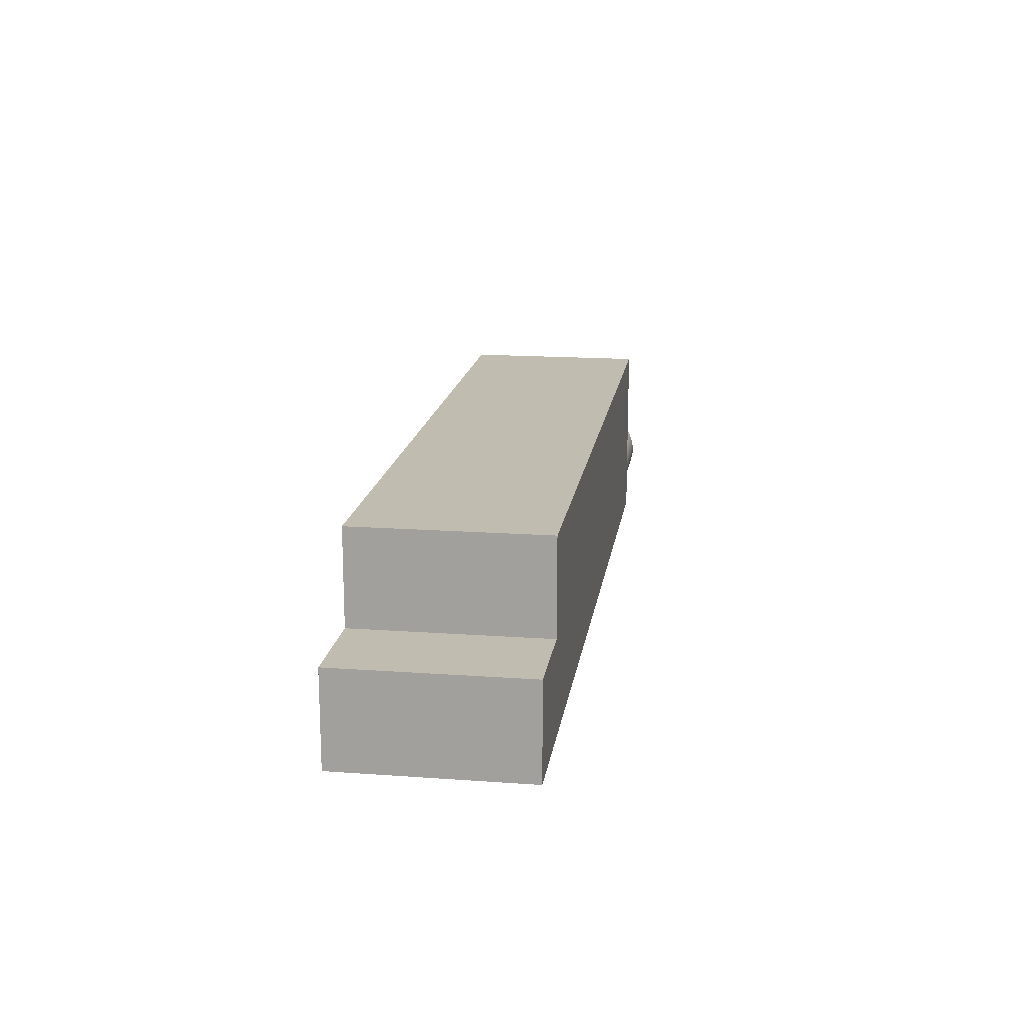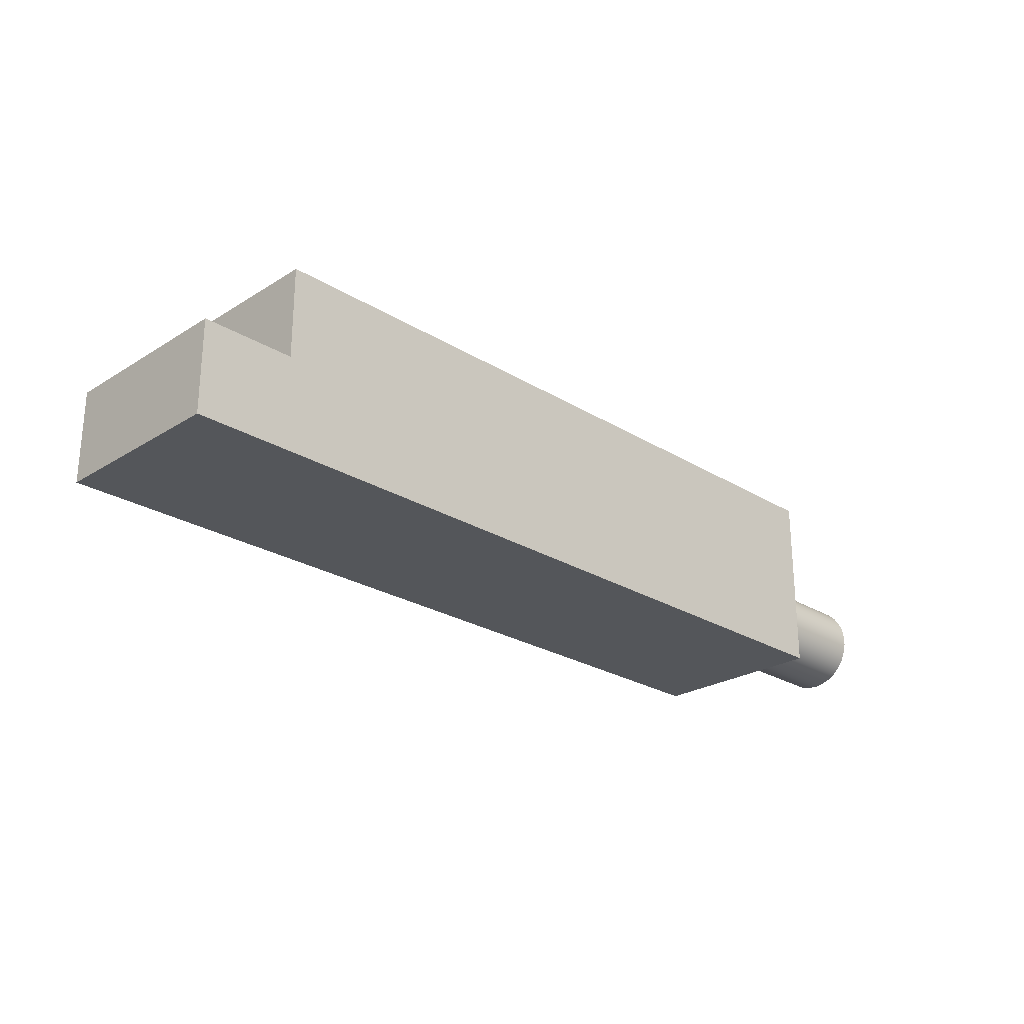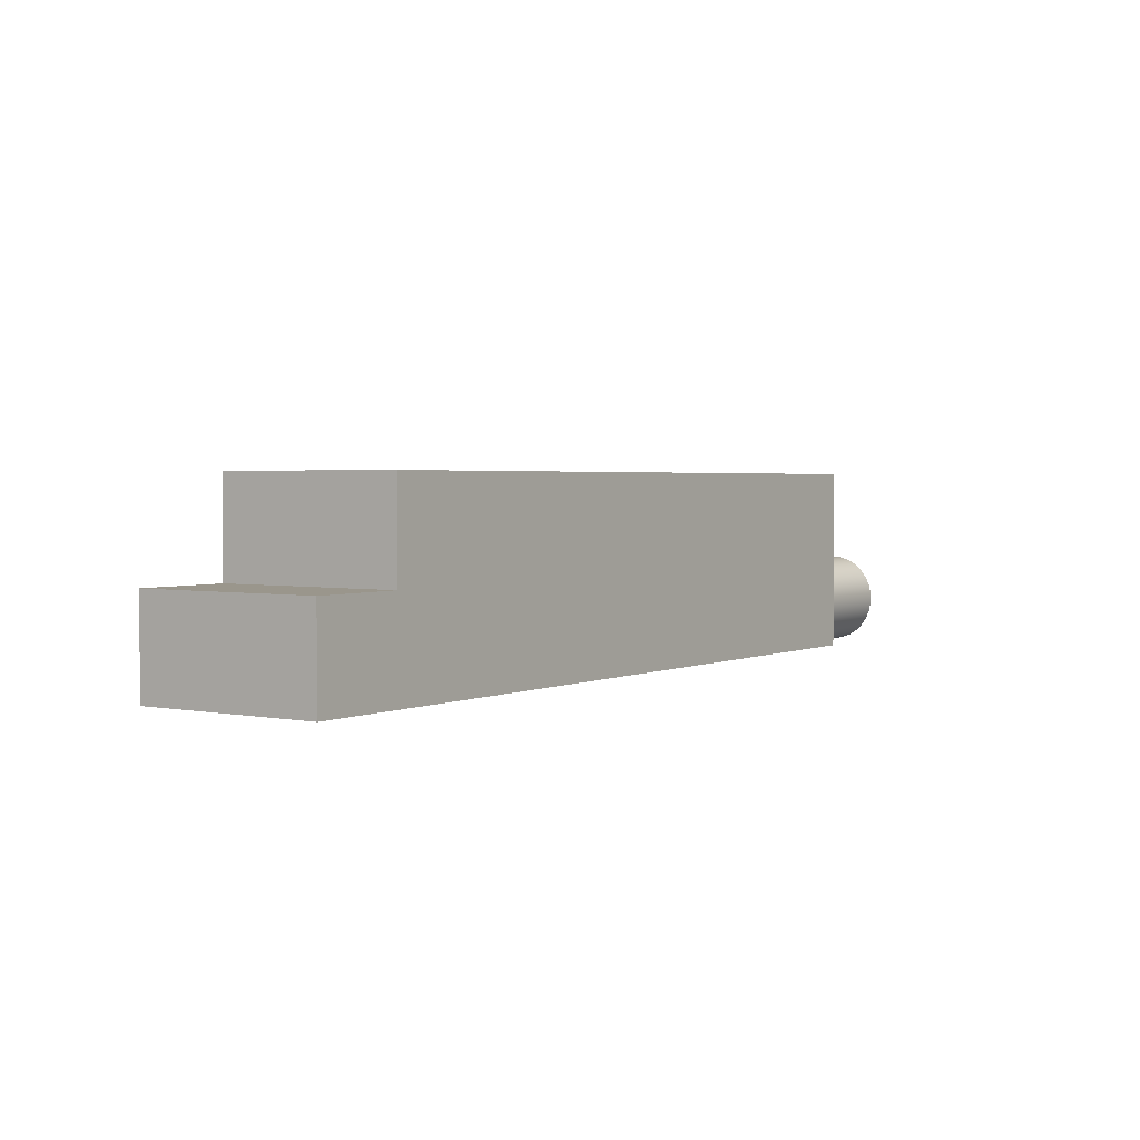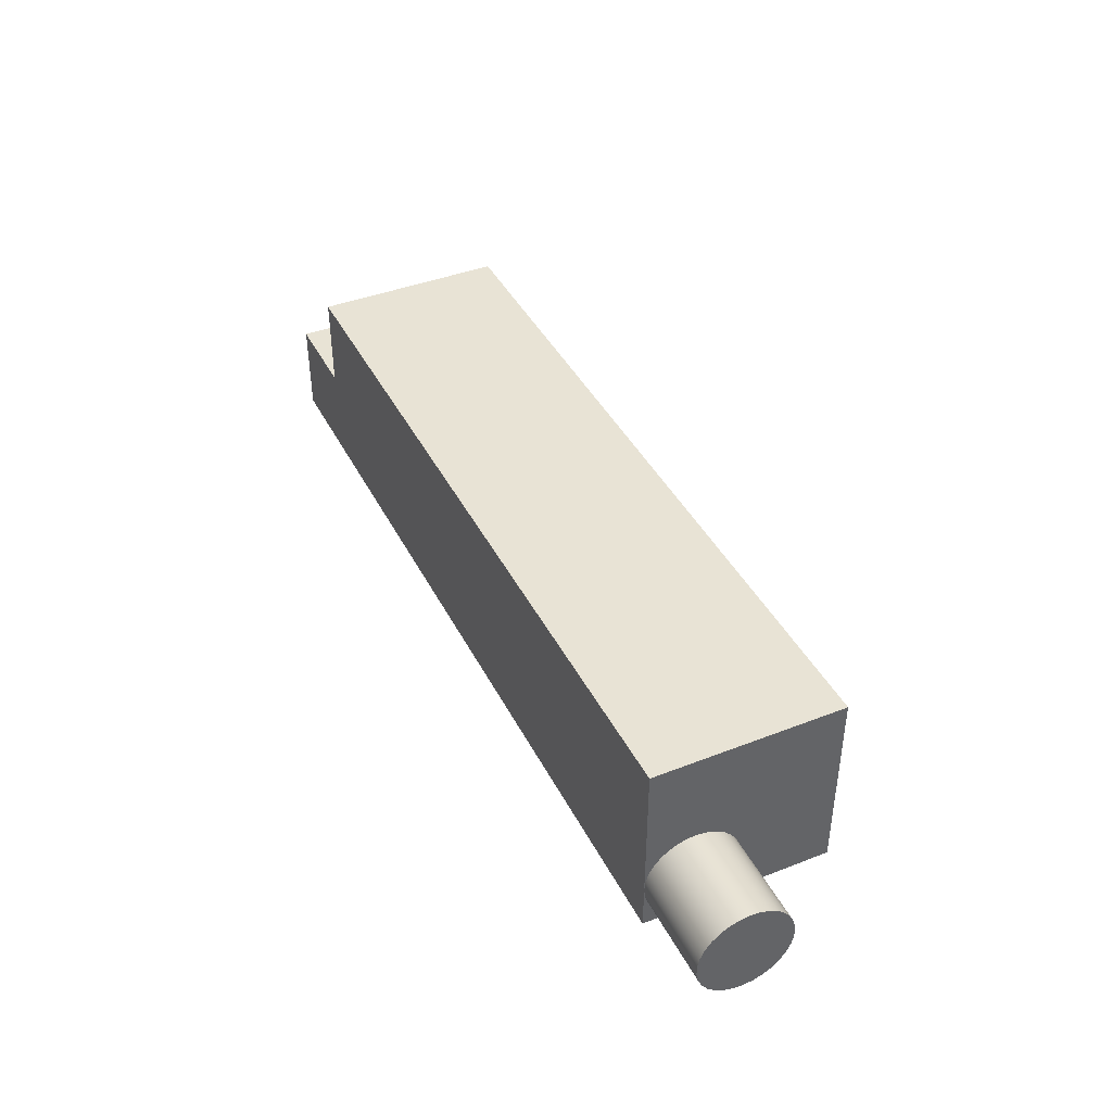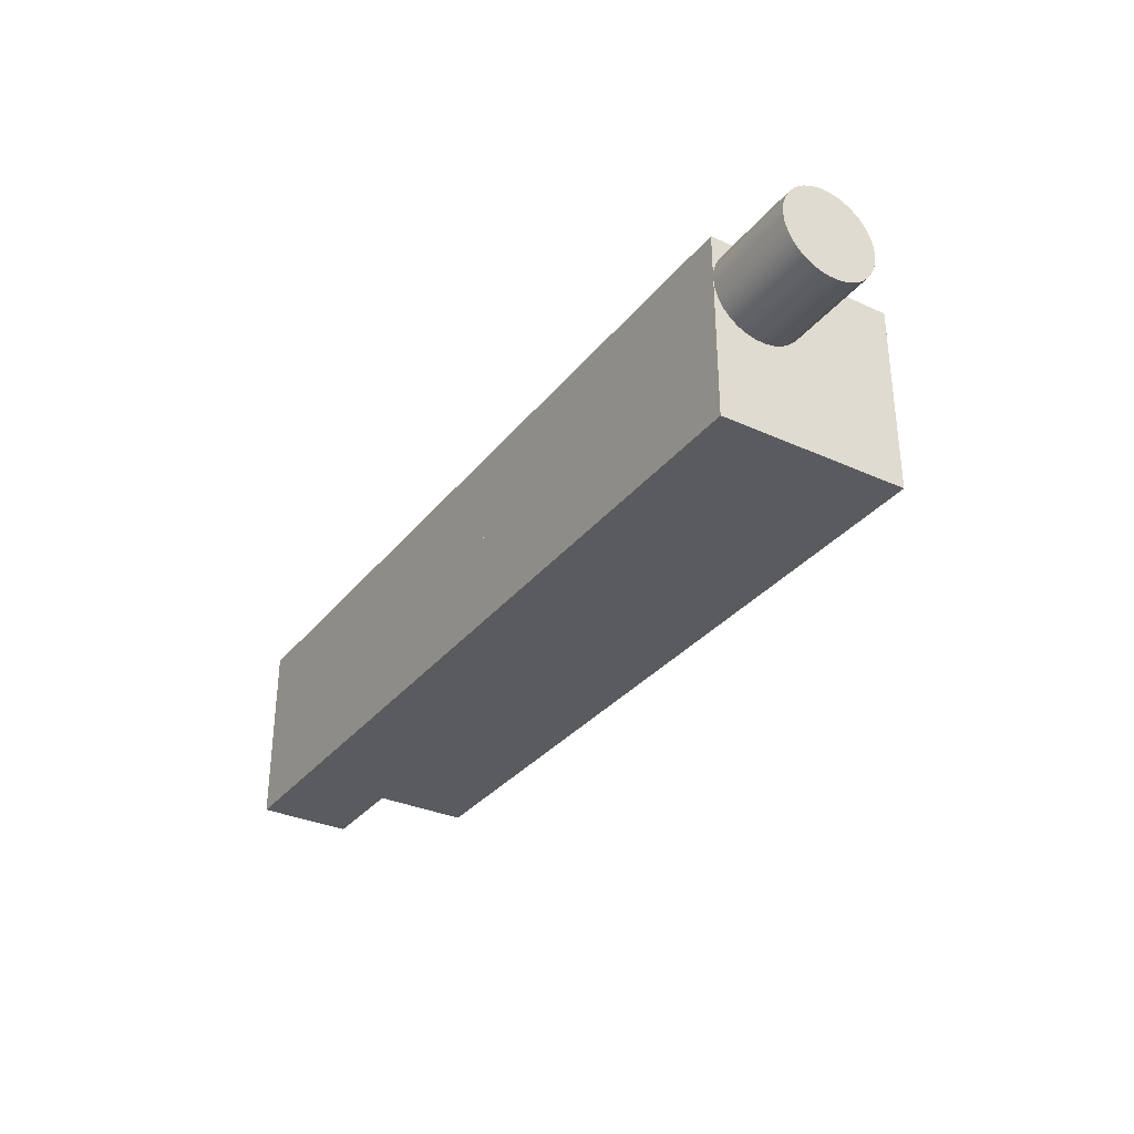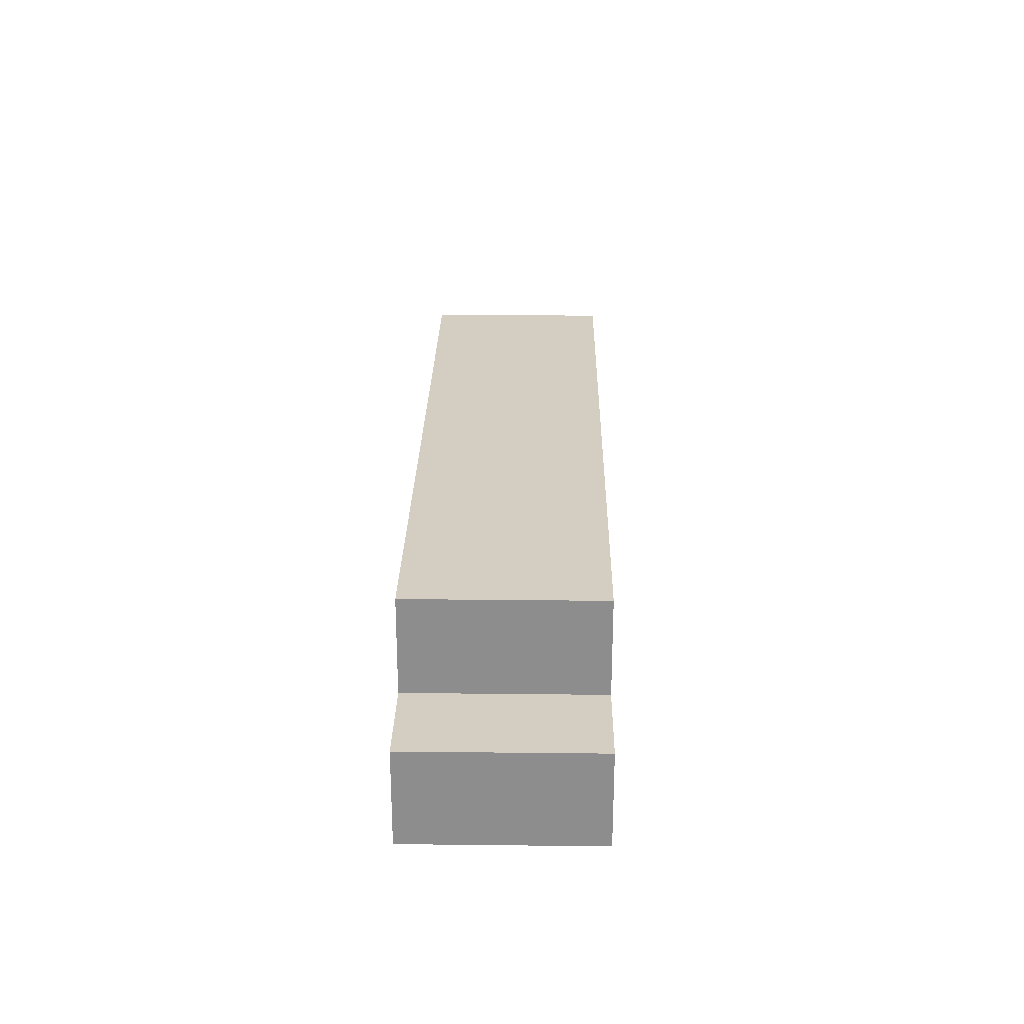
<metadata>
{"format":"obj","ext":"obj","renderer":"f3d","projection":"perspective","resolution":1024,"background":"white","views":[{"elev":16.6,"azim":98.3,"up":"+Z"},{"elev":-25.1,"azim":135.2,"up":"+Z"},{"elev":2.5,"azim":124.4,"up":"+Z"},{"elev":41.3,"azim":-115.3,"up":"+Z"},{"elev":-32.6,"azim":-122.2,"up":"+Y"},{"elev":25.3,"azim":91.0,"up":"+Z"}]}
</metadata>
<code>
v 4 2 -1
v 4 0 -1
v 5 0 -1
v 5 2 -1
v 5 0 -2
v 5 2 -2
v 5 2 -1
v 5 0 -1
v 5 0 -2
v 0 0 -2
v 0 2 -2
v 5 2 -2
v 4 0 -1
v 4 2 -1
v 4 2 0
v 4 0 0
v 0 0 0
v 4 0 0
v 4 2 0
v 0 2 0
v 0 0 -2
v 0 0 0
v 0 2 0
v 0 2 -2
v 0 2 -2
v 0 2 0
v 4 2 0
v 4 2 -1
v 5 2 -1
v 5 2 -2
v 0 0 0
v 0 0 -2
v 5 0 -2
v 5 0 -1
v 4 0 -1
v 4 0 0
v -5 1.5 -2
v -5 1.604 -1.989
v -5 1.703 -1.957
v -5 1.794 -1.905
v -5 1.872 -1.835
v -5 1.933 -1.75
v -5 1.976 -1.655
v -5 1.997 -1.552
v -5 1.997 -1.448
v -5 1.976 -1.345
v -5 1.933 -1.25
v -5 1.872 -1.165
v -5 1.794 -1.095
v -5 1.703 -1.043
v -5 1.604 -1.011
v -5 1.5 -1
v -5 1.396 -1.011
v -5 1.297 -1.043
v -5 1.206 -1.095
v -5 1.128 -1.165
v -5 1.067 -1.25
v -5 1.024 -1.345
v -5 1.003 -1.448
v -5 1.003 -1.552
v -5 1.024 -1.655
v -5 1.067 -1.75
v -5 1.128 -1.835
v -5 1.206 -1.905
v -5 1.297 -1.957
v -5 1.396 -1.989
v -4 1.5 -2
v -4 1.398 -1.99
v -4 1.301 -1.959
v -4 1.212 -1.908
v -4 1.135 -1.841
v -4 1.073 -1.76
v -4 1.029 -1.667
v -4 1.005 -1.568
v -4 1.001 -1.466
v -4 1.019 -1.365
v -4 1.056 -1.27
v -4 1.112 -1.184
v -4 1.184 -1.112
v -4 1.27 -1.056
v -4 1.365 -1.019
v -4 1.466 -1.001
v -4 1.568 -1.005
v -4 1.667 -1.029
v -4 1.76 -1.073
v -4 1.841 -1.135
v -4 1.908 -1.212
v -4 1.959 -1.301
v -4 1.99 -1.398
v -4 2 -1.5
v -4 1.99 -1.598
v -4 1.962 -1.691
v -4 1.916 -1.778
v -4 1.854 -1.854
v -4 1.778 -1.916
v -4 1.691 -1.962
v -4 1.598 -1.99
v -4 1.5 -2
v -5 1.5 -2
v -5 1.5 -2
v -5 1.396 -1.989
v -5 1.297 -1.957
v -5 1.206 -1.905
v -5 1.128 -1.835
v -5 1.067 -1.75
v -5 1.024 -1.655
v -5 1.003 -1.552
v -5 1.003 -1.448
v -5 1.024 -1.345
v -5 1.067 -1.25
v -5 1.128 -1.165
v -5 1.206 -1.095
v -5 1.297 -1.043
v -5 1.396 -1.011
v -5 1.5 -1
v -5 1.604 -1.011
v -5 1.703 -1.043
v -5 1.794 -1.095
v -5 1.872 -1.165
v -5 1.933 -1.25
v -5 1.976 -1.345
v -5 1.997 -1.448
v -5 1.997 -1.552
v -5 1.976 -1.655
v -5 1.933 -1.75
v -5 1.872 -1.835
v -5 1.794 -1.905
v -5 1.703 -1.957
v -5 1.604 -1.989
v -4 1.5 -2
v -4 1.598 -1.99
v -4 1.691 -1.962
v -4 1.778 -1.916
v -4 1.854 -1.854
v -4 1.916 -1.778
v -4 1.962 -1.691
v -4 1.99 -1.598
v -4 2 -1.5
v -4 2 -2
v -4 2 -1.5
v -4 1.99 -1.398
v -4 1.959 -1.301
v -4 1.908 -1.212
v -4 1.841 -1.135
v -4 1.76 -1.073
v -4 1.667 -1.029
v -4 1.568 -1.005
v -4 1.466 -1.001
v -4 1.365 -1.019
v -4 1.27 -1.056
v -4 1.184 -1.112
v -4 1.112 -1.184
v -4 1.056 -1.27
v -4 1.019 -1.365
v -4 1.001 -1.466
v -4 1.005 -1.568
v -4 1.029 -1.667
v -4 1.073 -1.76
v -4 1.135 -1.841
v -4 1.212 -1.908
v -4 1.301 -1.959
v -4 1.398 -1.99
v -4 1.5 -2
v -4 0 -2
v -4 0 0
v -4 2 0
v 0 0 0
v 0 0 -2
v 0 2 -2
v 0 2 0
v -4 0 0
v 0 0 0
v 0 2 0
v -4 2 0
v 0 0 -2
v -4 0 -2
v -4 1.5 -2
v -4 2 -2
v 0 2 -2
v 0 2 -2
v -4 2 -2
v -4 2 -1.5
v -4 2 0
v 0 2 0
v -4 0 -2
v 0 0 -2
v 0 0 0
v -4 0 0
g 41c0adca-e2dc-11ea-8afa-54bf646e7e1f
f 1 2 4
f 4 2 3
g 41c1bf22-e2dc-11ea-8f11-54bf646e7e1f
f 6 7 5
f 5 7 8
g 419640f4-e2dc-11ea-9c71-54bf646e7e1f
f 9 10 12
f 12 10 11
g 41968f34-e2dc-11ea-a5a7-54bf646e7e1f
f 14 15 13
f 13 15 16
g 4196b634-e2dc-11ea-8896-54bf646e7e1f
f 17 18 20
f 20 18 19
g 41970462-e2dc-11ea-977f-54bf646e7e1f
f 21 22 24
f 24 22 23
g 41972b82-e2dc-11ea-a7ba-54bf646e7e1f
f 30 25 28
f 28 25 26
f 28 26 27
f 28 29 30
g 41975274-e2dc-11ea-9dec-54bf646e7e1f
f 36 31 35
f 35 31 32
f 35 32 33
f 33 34 35
g 421fe708-e2dc-11ea-8fc6-54bf646e7e1f
f 38 97 37
f 37 97 98
f 99 67 68
f 97 38 96
f 96 38 39
f 96 39 95
f 95 39 40
f 95 40 94
f 94 40 41
f 94 41 93
f 93 41 42
f 93 42 92
f 92 42 43
f 92 43 91
f 91 43 44
f 91 44 90
f 90 44 45
f 90 45 89
f 89 45 46
f 89 46 88
f 88 46 47
f 88 47 87
f 87 47 48
f 87 48 86
f 86 48 49
f 86 49 85
f 85 49 50
f 85 50 84
f 84 50 51
f 84 51 83
f 83 51 52
f 83 52 82
f 82 52 53
f 82 53 81
f 81 53 54
f 81 54 80
f 80 54 55
f 80 55 79
f 79 55 56
f 79 56 78
f 78 56 57
f 78 57 77
f 77 57 58
f 77 58 76
f 76 58 59
f 76 59 75
f 75 59 60
f 75 60 74
f 74 60 61
f 74 61 73
f 73 61 62
f 73 62 72
f 72 62 63
f 72 63 71
f 71 63 64
f 71 64 70
f 70 64 65
f 70 65 69
f 69 65 66
f 69 66 68
f 68 66 99
g 42208318-e2dc-11ea-9d14-54bf646e7e1f
f 101 114 100
f 100 114 115
f 100 115 129
f 129 115 116
f 129 116 128
f 128 116 117
f 128 117 127
f 127 117 118
f 127 118 126
f 126 118 119
f 126 119 125
f 125 119 120
f 125 120 124
f 124 120 121
f 124 121 123
f 123 121 122
f 114 101 113
f 113 101 102
f 113 102 112
f 112 102 103
f 112 103 111
f 111 103 104
f 111 104 110
f 110 104 105
f 110 105 109
f 109 105 106
f 109 106 108
f 108 106 107
g 4220f848-e2dc-11ea-8663-54bf646e7e1f
f 130 131 139
f 139 131 132
f 139 132 133
f 133 134 139
f 139 134 135
f 139 135 136
f 136 137 139
f 139 137 138
g 41ee9c22-e2dc-11ea-81b6-54bf646e7e1f
f 140 141 166
f 166 141 142
f 166 142 143
f 143 144 166
f 166 144 145
f 166 145 146
f 146 147 166
f 166 147 148
f 166 148 149
f 166 149 165
f 165 149 150
f 165 150 151
f 151 152 165
f 165 152 153
f 165 153 154
f 165 154 164
f 164 154 155
f 164 155 156
f 156 157 164
f 164 157 158
f 164 158 159
f 159 160 164
f 164 160 161
f 164 161 162
f 162 163 164
g 41edb1b6-e2dc-11ea-a679-54bf646e7e1f
f 167 168 170
f 170 168 169
g 41ee26e6-e2dc-11ea-b63d-54bf646e7e1f
f 171 172 174
f 174 172 173
g 41eeea36-e2dc-11ea-bcc2-54bf646e7e1f
f 176 177 175
f 175 177 179
f 179 177 178
g 41ef6000-e2dc-11ea-b38e-54bf646e7e1f
f 181 182 180
f 180 182 184
f 184 182 183
g 41efd4a6-e2dc-11ea-9fc2-54bf646e7e1f
f 185 186 188
f 188 186 187

</code>
